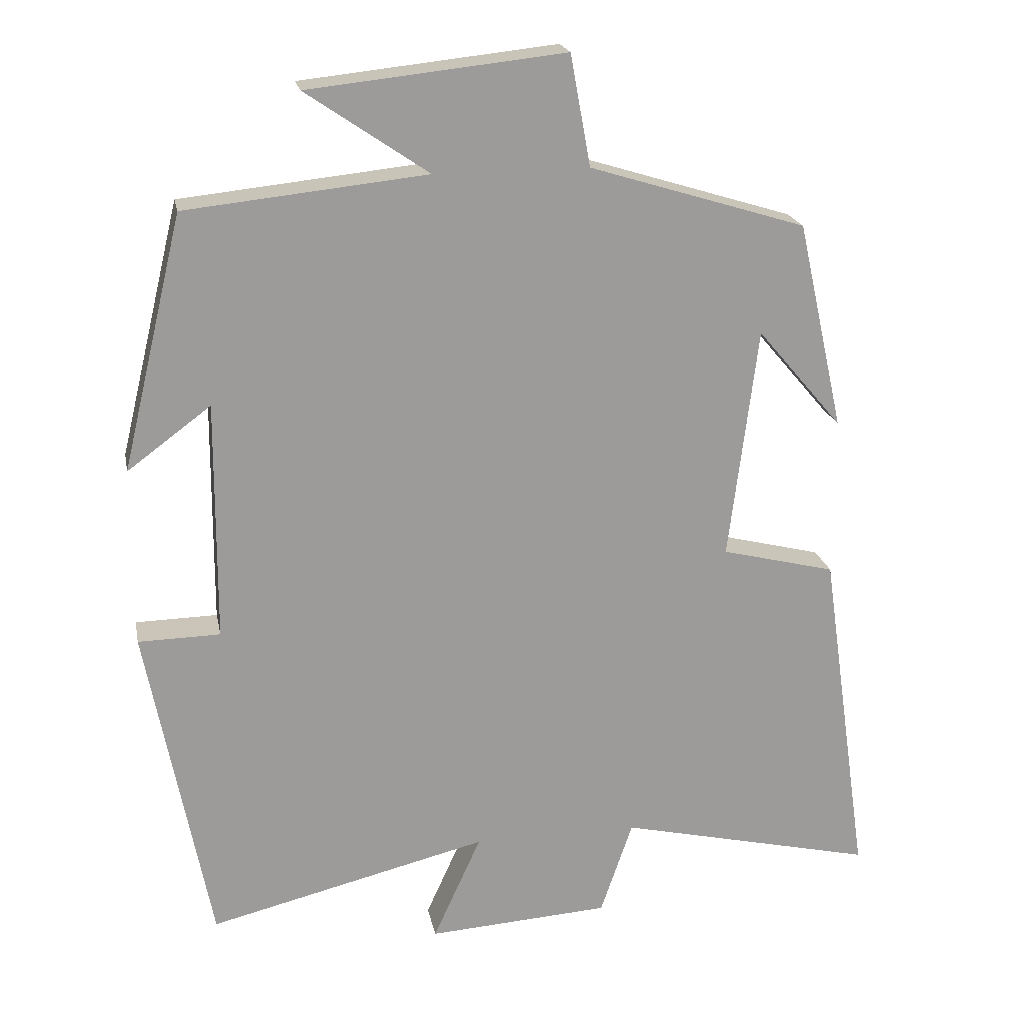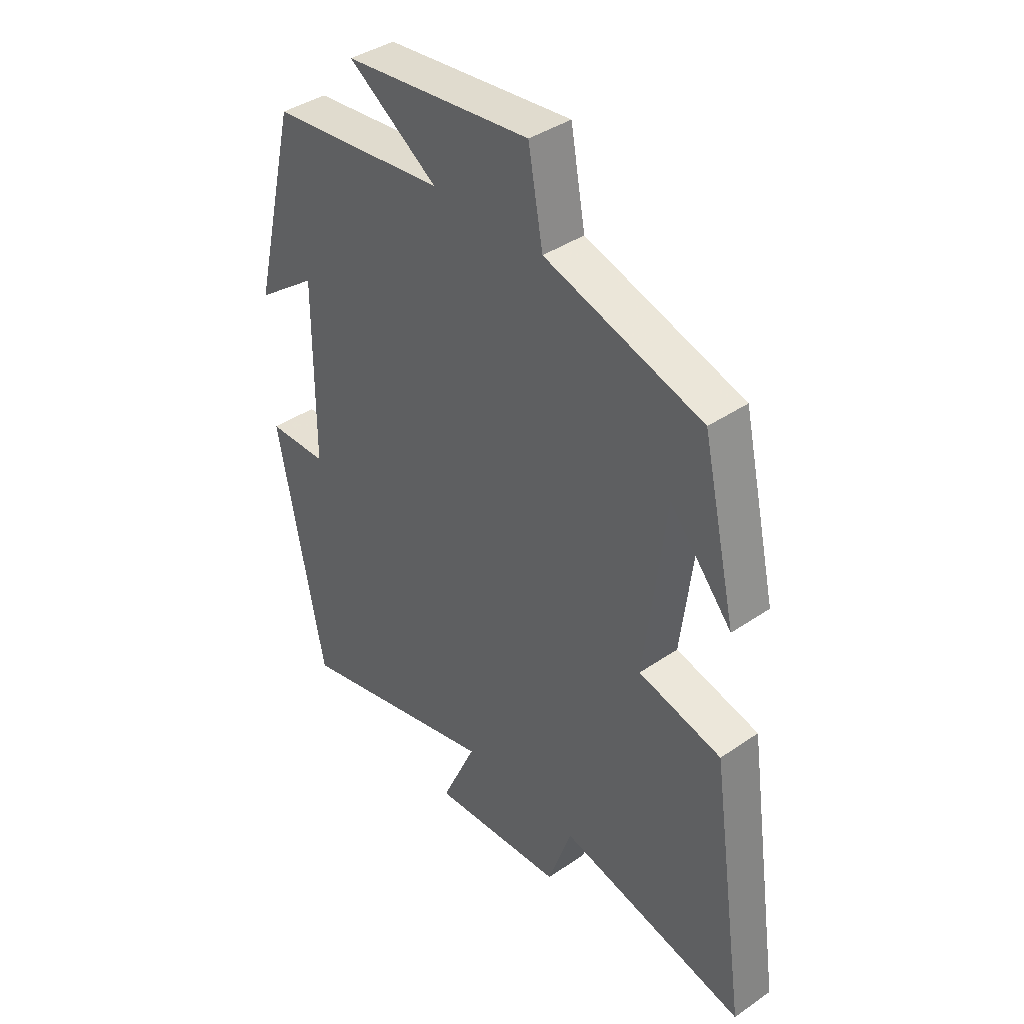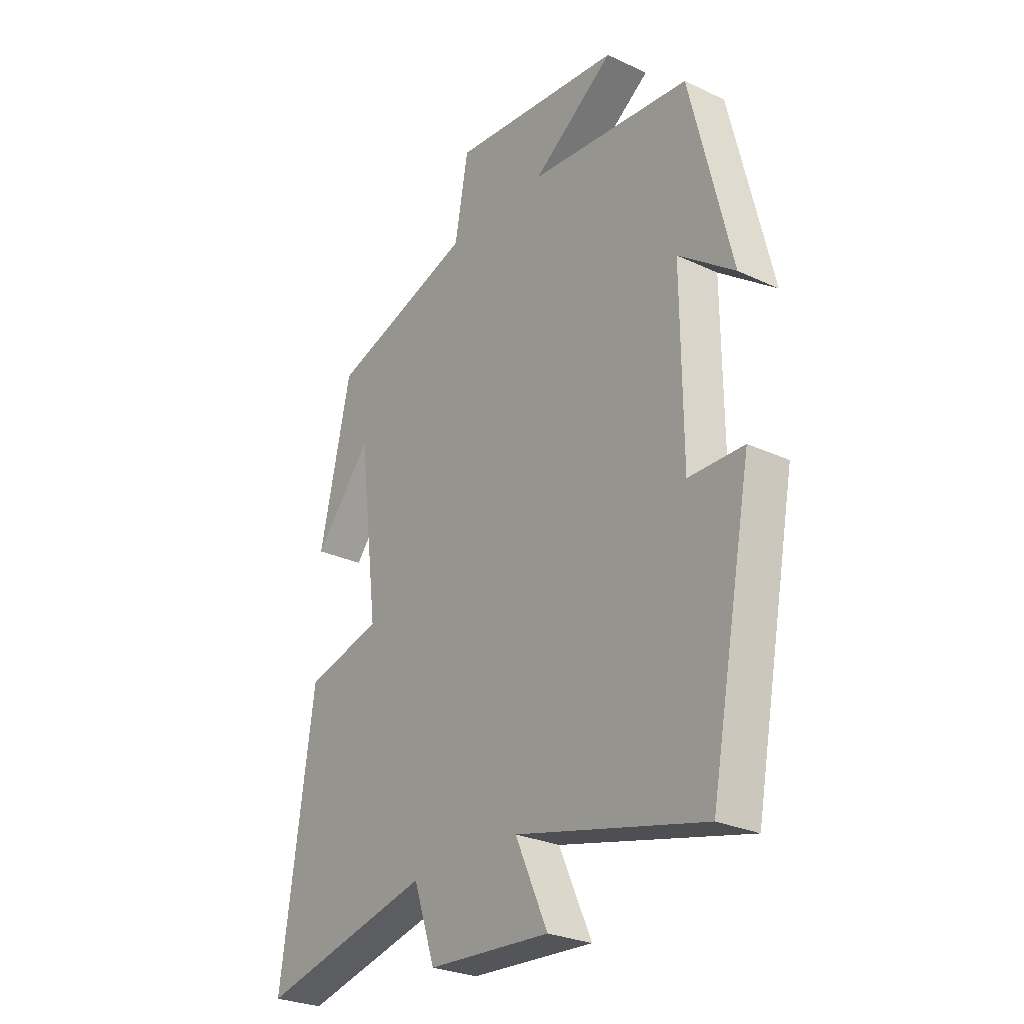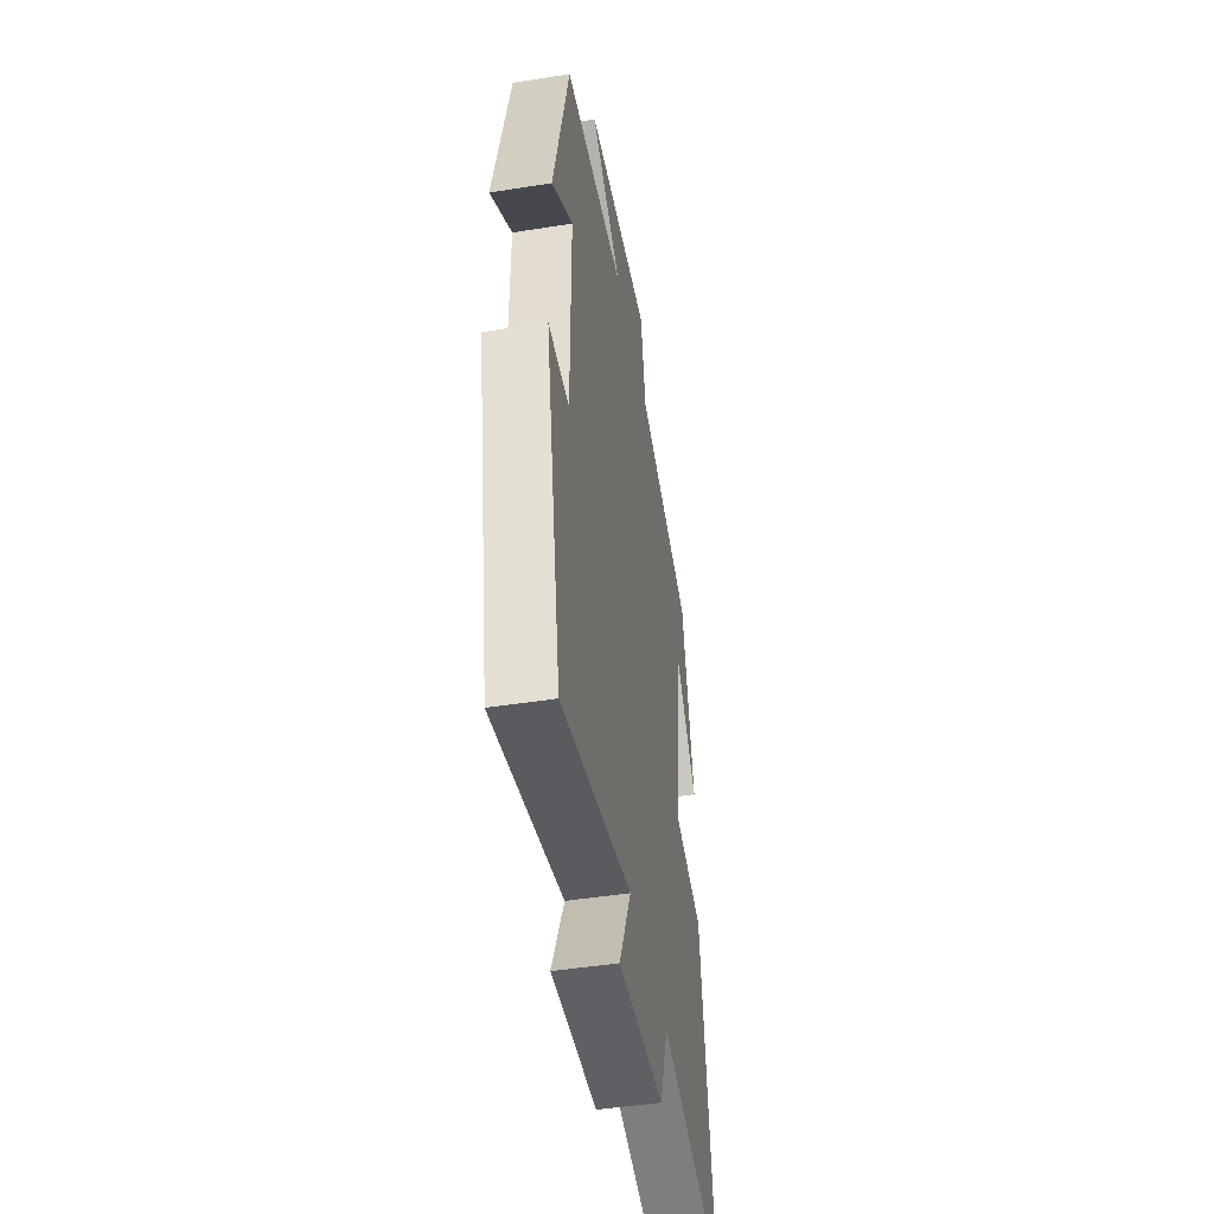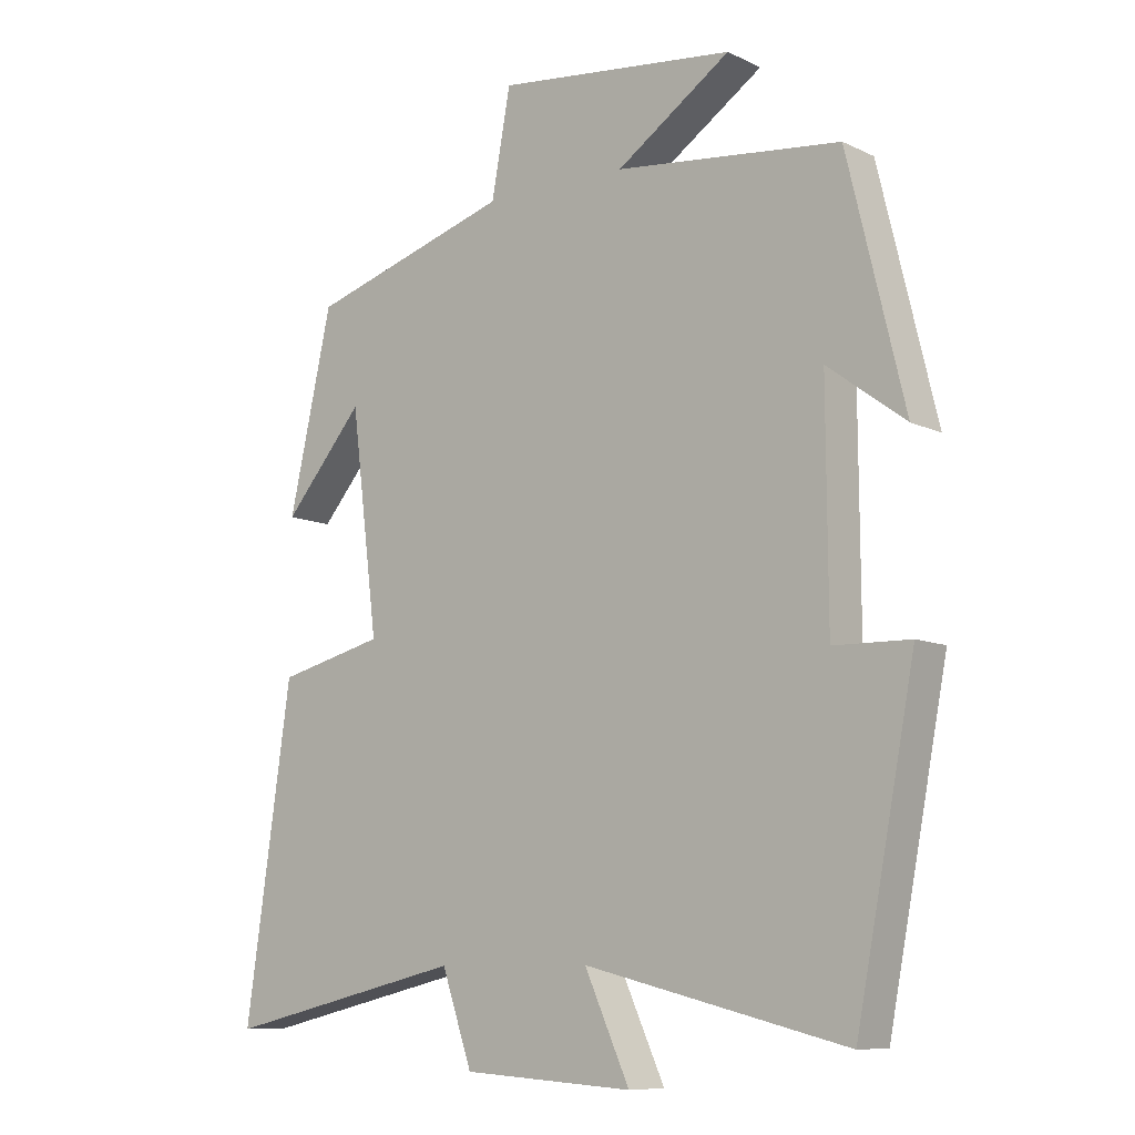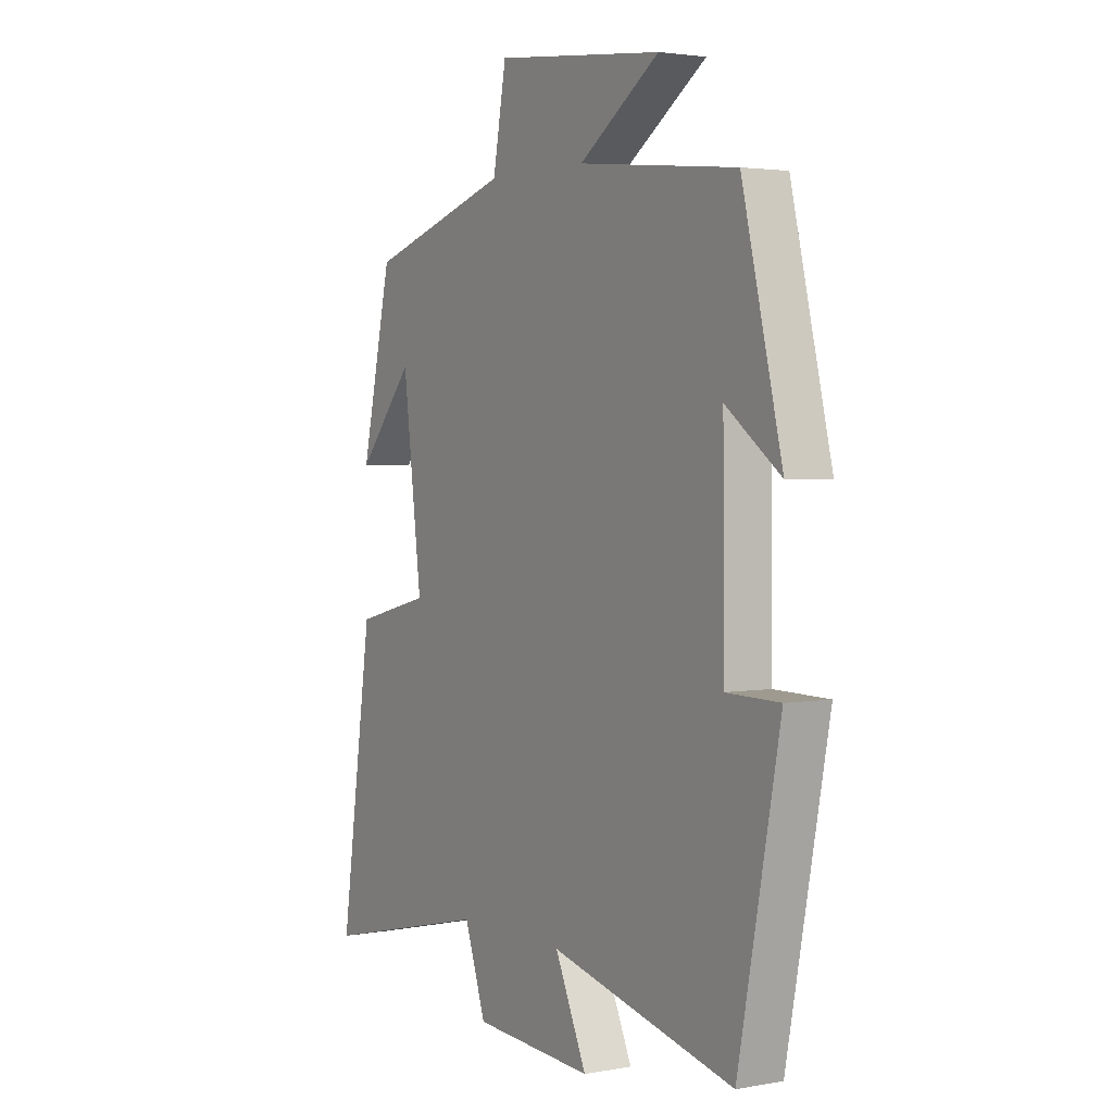
<metadata>
{"format":"obj","ext":"obj","renderer":"f3d","projection":"perspective","resolution":1024,"background":"white","views":[{"elev":20.5,"azim":-11.0,"up":"+Z"},{"elev":39.6,"azim":49.5,"up":"+Z"},{"elev":-27.3,"azim":-125.9,"up":"+Z"},{"elev":-46.8,"azim":-79.8,"up":"+Z"},{"elev":-9.2,"azim":-140.8,"up":"+Z"},{"elev":2.8,"azim":-122.0,"up":"+Z"}]}
</metadata>
<code>
v -0.412 0.07 -0.595
v -0.5 0.07 -0.138
v -0.386 0.07 -0.136
v -0.384 0.07 0.198
v -0.5 0.07 0.112
v -0.415 0.07 0.465
v -0.08 0.07 0.5
v -0.25 0.07 0.616
v 0.106 0.07 0.654
v 0.134 0.07 0.5
v 0.435 0.07 0.407
v 0.5 0.07 0.117
v 0.381 0.07 0.257
v 0.341 0.07 -0.067
v 0.5 0.07 -0.107
v 0.569 0.07 -0.584
v 0.21 0.07 -0.5
v 0.165 0.07 -0.632
v -0.089 0.07 -0.648
v -0.022 0.07 -0.5
v -0.412 0 -0.595
v -0.5 0 -0.138
v -0.386 0 -0.136
v -0.384 0 0.198
v -0.5 0 0.112
v -0.415 0 0.465
v -0.08 0 0.5
v -0.25 0 0.616
v 0.106 0 0.654
v 0.134 0 0.5
v 0.435 0 0.407
v 0.5 0 0.117
v 0.381 0 0.257
v 0.341 0 -0.067
v 0.5 0 -0.107
v 0.569 0 -0.584
v 0.21 0 -0.5
v 0.165 0 -0.632
v -0.089 0 -0.648
v -0.022 0 -0.5
f 17 18 19 20
f 14 15 16 17
f 13 14 17 20
f 11 12 13
f 13 20 1
f 11 13 1
f 10 11 1
f 7 8 9 10
f 4 5 6 7
f 3 4 7 10
f 1 2 3
f 1 3 10
f 40 39 38 37
f 37 36 35 34
f 40 37 34 33
f 33 32 31
f 21 40 33
f 21 33 31
f 21 31 30
f 30 29 28 27
f 27 26 25 24
f 30 27 24 23
f 23 22 21
f 30 23 21
f 1 21 22 2
f 2 22 23 3
f 3 23 24 4
f 4 24 25 5
f 5 25 26 6
f 6 26 27 7
f 7 27 28 8
f 8 28 29 9
f 9 29 30 10
f 10 30 31 11
f 11 31 32 12
f 12 32 33 13
f 13 33 34 14
f 14 34 35 15
f 15 35 36 16
f 16 36 37 17
f 17 37 38 18
f 18 38 39 19
f 19 39 40 20
f 20 40 21 1

</code>
